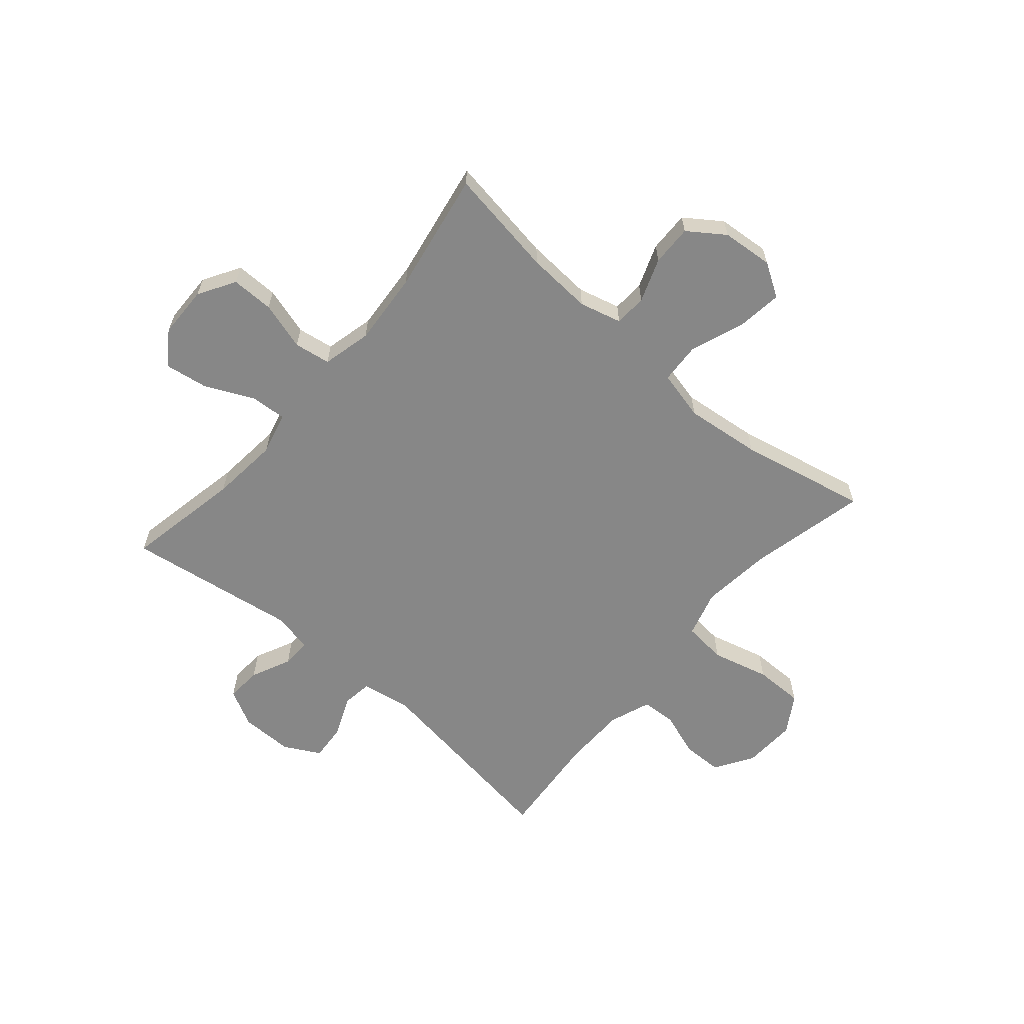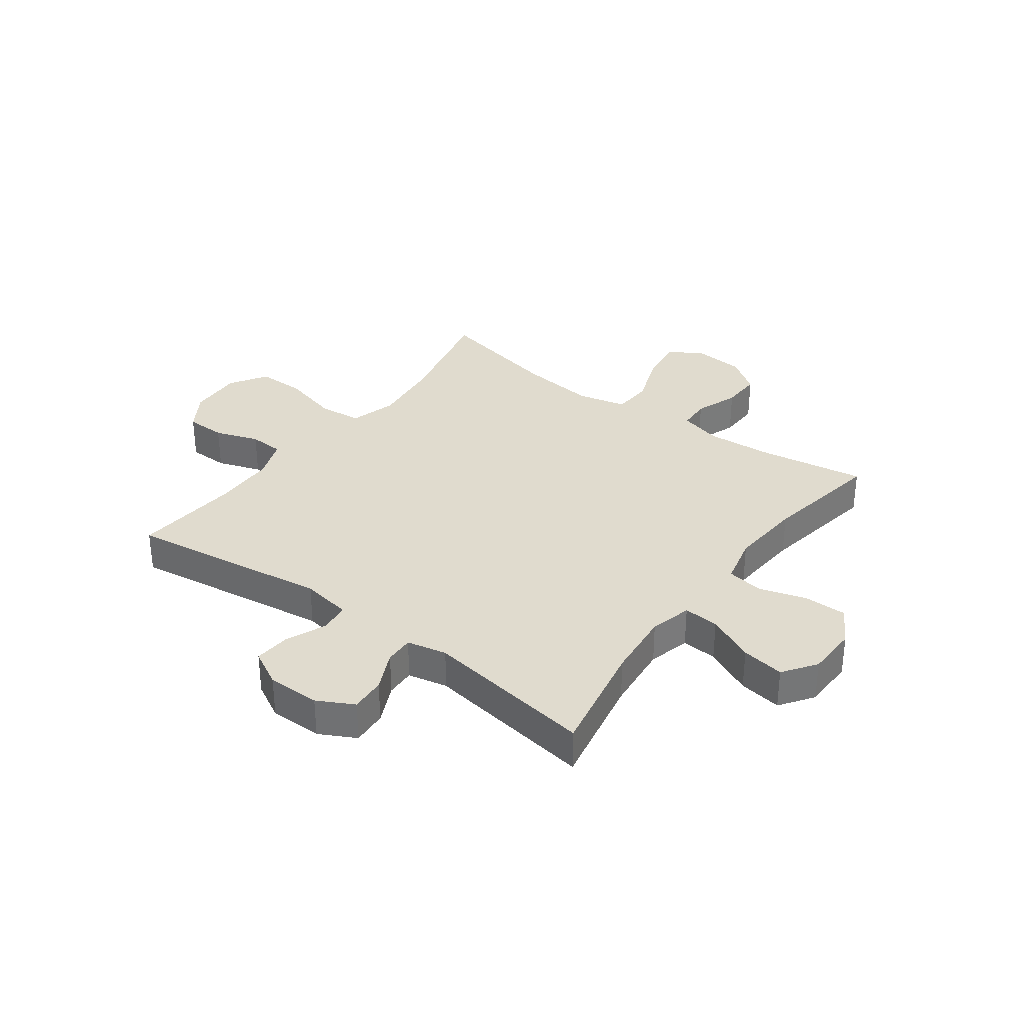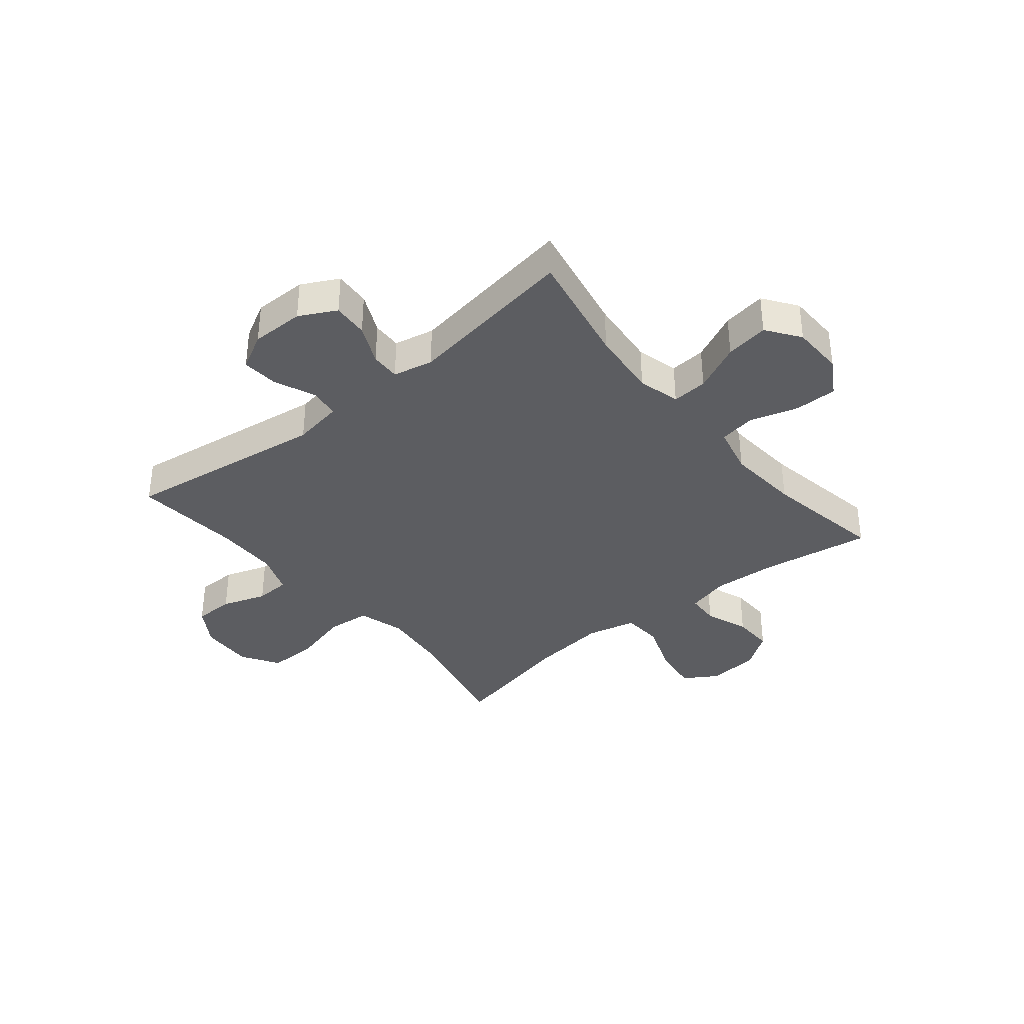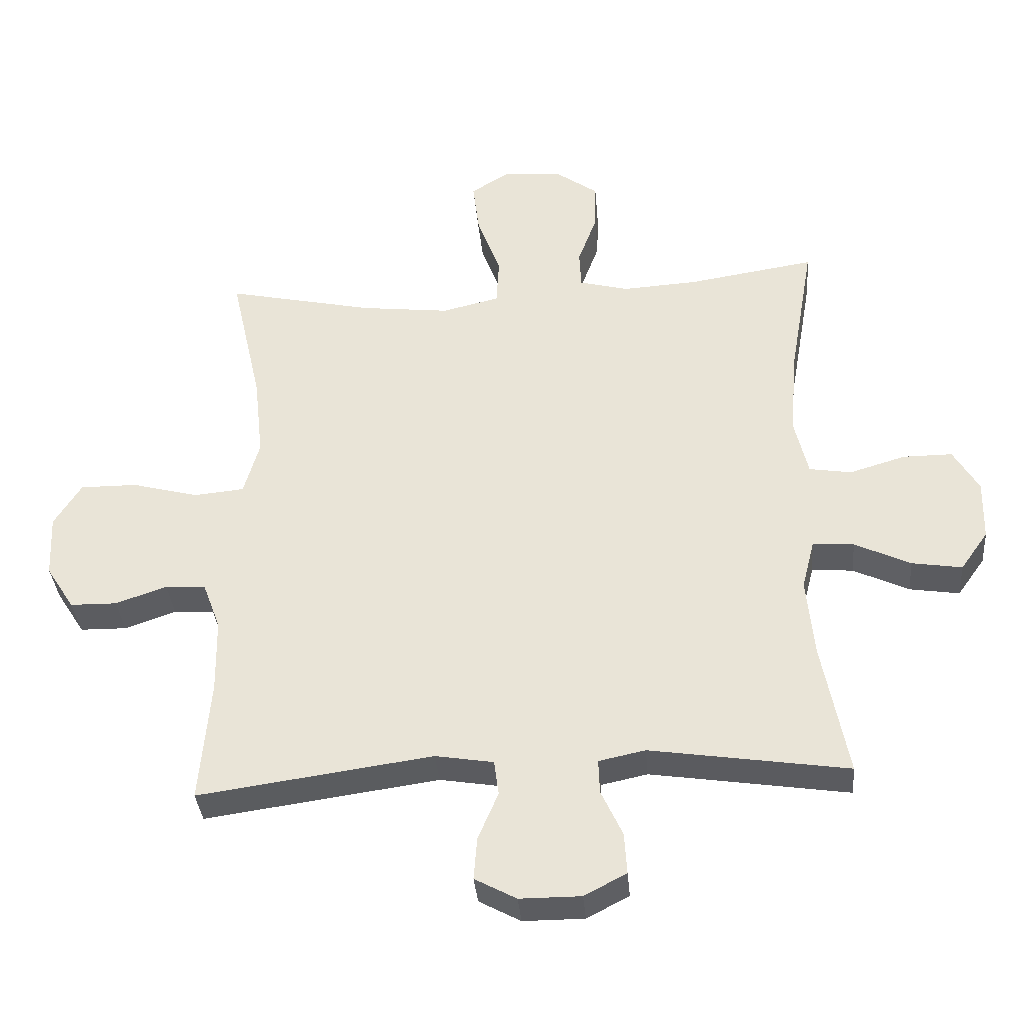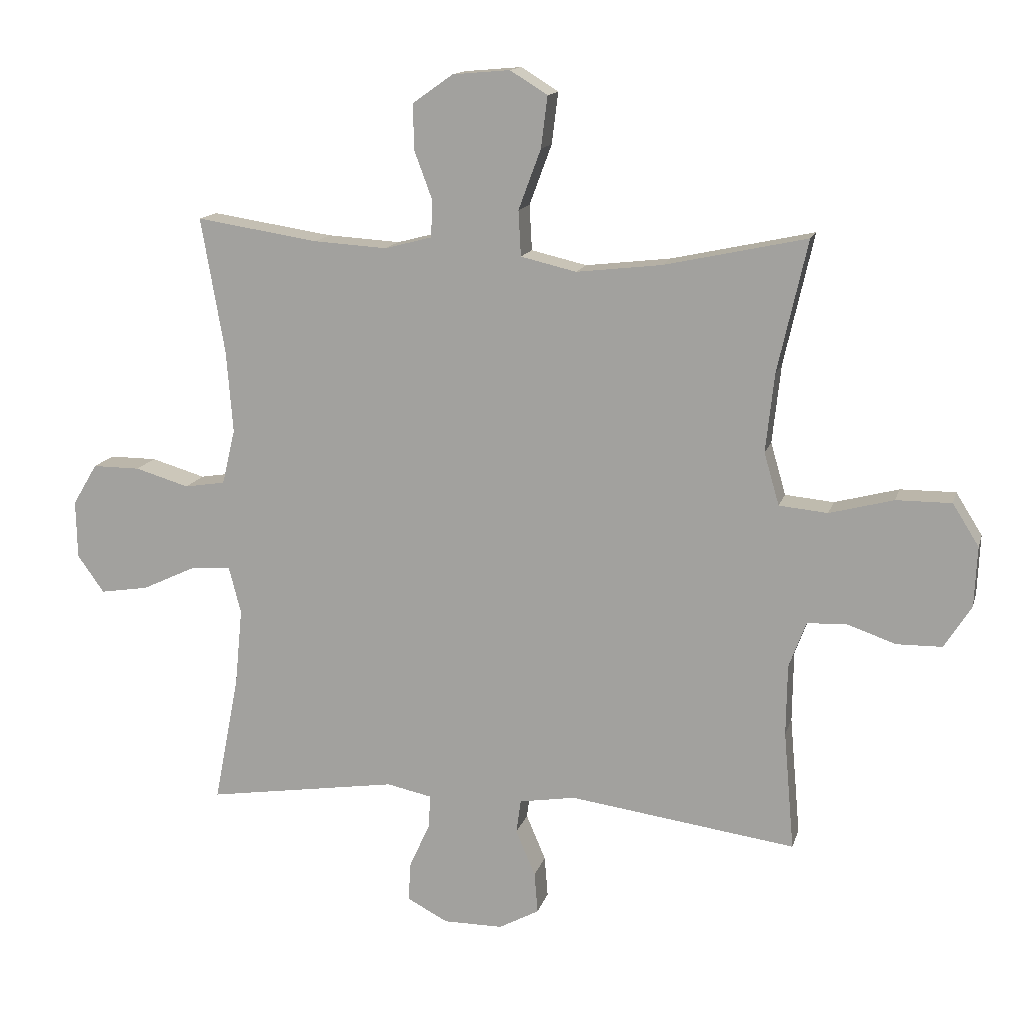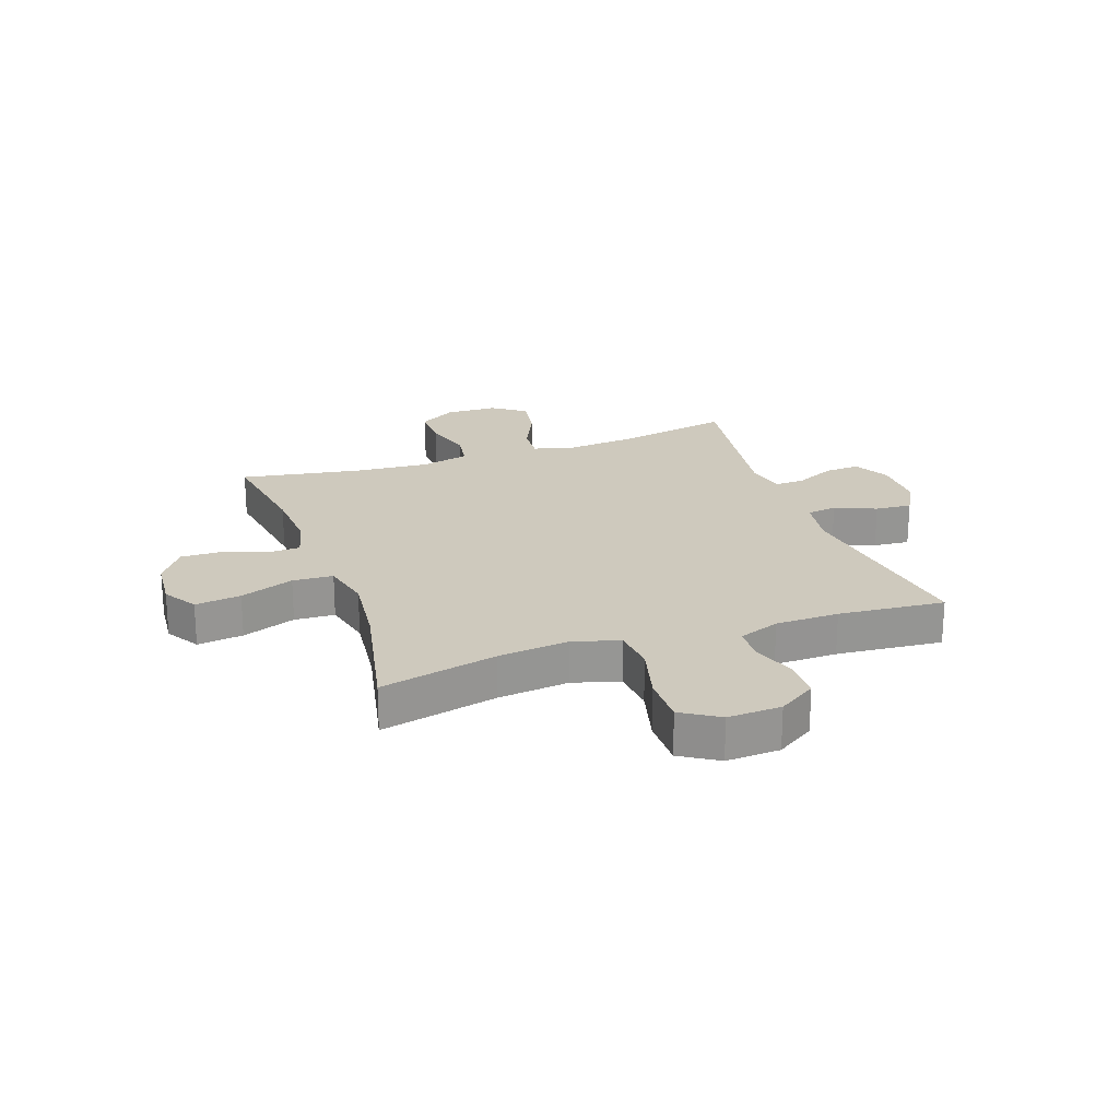
<metadata>
{"format":"obj","ext":"obj","renderer":"f3d","projection":"perspective","resolution":1024,"background":"white","views":[{"elev":-62.4,"azim":-40.7,"up":"+Y"},{"elev":33.6,"azim":-143.6,"up":"+Y"},{"elev":-36.4,"azim":-140.6,"up":"+Y"},{"elev":-35.2,"azim":-175.2,"up":"+Z"},{"elev":14.0,"azim":14.0,"up":"+Z"},{"elev":22.6,"azim":70.6,"up":"+Y"}]}
</metadata>
<code>
o path1018
v 0.4787 0.0375 -0.3073
v 0.4804 0.0375 -0.1919
v 0.5081 0.0375 -0.1171
v 0.5712 0.0375 -0.1141
v 0.6516 0.0375 -0.1416
v 0.7247 0.0375 -0.1407
v 0.7688 0.0375 -0.07171
v 0.7733 0.0375 0.02618
v 0.7306 0.0375 0.09424
v 0.6411 0.0375 0.0938
v 0.5368 0.0375 0.06652
v 0.4579 0.0375 0.07415
v 0.4332 0.0375 0.1593
v 0.4472 0.0375 0.2876
v 0.4957 0.0375 0.5012
v 0.2643 0.0375 0.4516
v 0.126 0.0375 0.4359
v 0.03588 0.0375 0.4572
v 0.03178 0.0375 0.5307
v 0.06814 0.0375 0.6286
v 0.07859 0.0375 0.7119
v 0.01781 0.0375 0.7496
v -0.07533 0.0375 0.7415
v -0.1409 0.0375 0.6951
v -0.1391 0.0375 0.6209
v -0.1096 0.0375 0.5417
v -0.1125 0.0375 0.4829
v -0.1893 0.0375 0.4628
v -0.3077 0.0375 0.4703
v -0.5062 0.0375 0.5012
v -0.4678 0.0375 0.2805
v -0.4574 0.0375 0.1473
v -0.4787 0.0375 0.0579
v -0.5448 0.0375 0.04748
v -0.6324 0.0375 0.07347
v -0.7095 0.0375 0.07382
v -0.7494 0.0375 0.006905
v -0.7474 0.0375 -0.08717
v -0.7042 0.0375 -0.1479
v -0.6257 0.0375 -0.1356
v -0.5382 0.0375 -0.0946
v -0.4733 0.0375 -0.08998
v -0.4535 0.0375 -0.1669
v -0.4656 0.0375 -0.2908
v -0.5062 0.0375 -0.5005
v -0.1953 0.0375 -0.4539
v -0.1225 0.0375 -0.4694
v -0.1242 0.0375 -0.5226
v -0.1579 0.0375 -0.5948
v -0.1621 0.0375 -0.6594
v -0.0957 0.0375 -0.6943
v 0.000631 0.0375 -0.6944
v 0.06605 0.0375 -0.6592
v 0.0607 0.0375 -0.5928
v 0.02896 0.0375 -0.5183
v 0.03627 0.0375 -0.4637
v 0.1276 0.0375 -0.4488
v 0.4957 0.0375 -0.5005
v 0.4787 -0.0375 -0.3073
v 0.4804 -0.0375 -0.1919
v 0.5081 -0.0375 -0.1171
v 0.5712 -0.0375 -0.1141
v 0.6516 -0.0375 -0.1416
v 0.7247 -0.0375 -0.1407
v 0.7688 -0.0375 -0.07171
v 0.7733 -0.0375 0.02618
v 0.7306 -0.0375 0.09424
v 0.6411 -0.0375 0.0938
v 0.5368 -0.0375 0.06652
v 0.4579 -0.0375 0.07415
v 0.4332 -0.0375 0.1593
v 0.4472 -0.0375 0.2876
v 0.4957 -0.0375 0.5012
v 0.2643 -0.0375 0.4516
v 0.126 -0.0375 0.4359
v 0.03588 -0.0375 0.4572
v 0.03178 -0.0375 0.5307
v 0.06814 -0.0375 0.6286
v 0.07859 -0.0375 0.7119
v 0.01781 -0.0375 0.7496
v -0.07533 -0.0375 0.7415
v -0.1409 -0.0375 0.6951
v -0.1391 -0.0375 0.6209
v -0.1096 -0.0375 0.5417
v -0.1125 -0.0375 0.4829
v -0.1893 -0.0375 0.4628
v -0.3077 -0.0375 0.4703
v -0.5062 -0.0375 0.5012
v -0.4678 -0.0375 0.2805
v -0.4574 -0.0375 0.1473
v -0.4787 -0.0375 0.0579
v -0.5448 -0.0375 0.04748
v -0.6324 -0.0375 0.07347
v -0.7095 -0.0375 0.07382
v -0.7494 -0.0375 0.006905
v -0.7474 -0.0375 -0.08717
v -0.7042 -0.0375 -0.1479
v -0.6257 -0.0375 -0.1356
v -0.5382 -0.0375 -0.0946
v -0.4733 -0.0375 -0.08998
v -0.4535 -0.0375 -0.1669
v -0.4656 -0.0375 -0.2908
v -0.5062 -0.0375 -0.5005
v -0.1953 -0.0375 -0.4539
v -0.1225 -0.0375 -0.4694
v -0.1242 -0.0375 -0.5226
v -0.1579 -0.0375 -0.5948
v -0.1621 -0.0375 -0.6594
v -0.0957 -0.0375 -0.6943
v 0.000631 -0.0375 -0.6944
v 0.06605 -0.0375 -0.6592
v 0.0607 -0.0375 -0.5928
v 0.02896 -0.0375 -0.5183
v 0.03627 -0.0375 -0.4637
v 0.1276 -0.0375 -0.4488
v 0.4957 -0.0375 -0.5005
v -0.0957 0.0375 -0.6943
v 0.000631 0.0375 -0.6944
v 0.06605 0.0375 -0.6592
v 0.06605 0.0375 -0.6592
v -0.1621 0.0375 -0.6594
v -0.1621 0.0375 -0.6594
v -0.1579 0.0375 -0.5948
v 0.0607 0.0375 -0.5928
v -0.1242 0.0375 -0.5226
v 0.02896 0.0375 -0.5183
v -0.1225 0.0375 -0.4694
v -0.1225 0.0375 -0.4694
v 0.03627 0.0375 -0.4637
v 0.03627 0.0375 -0.4637
v -0.1953 0.0375 -0.4539
v -0.5062 0.0375 -0.5005
v -0.5062 0.0375 -0.5005
v 0.1276 0.0375 -0.4488
v 0.4957 0.0375 -0.5005
v 0.4957 0.0375 -0.5005
v 0.4787 0.0375 -0.3073
v -0.4656 0.0375 -0.2908
v 0.4804 0.0375 -0.1919
v -0.4535 0.0375 -0.1669
v 0.5081 0.0375 -0.1171
v 0.5081 0.0375 -0.1171
v -0.4733 0.0375 -0.08998
v -0.4733 0.0375 -0.08998
v -0.7474 0.0375 -0.08717
v -0.7042 0.0375 -0.1479
v -0.7042 0.0375 -0.1479
v -0.6257 0.0375 -0.1356
v 0.5712 0.0375 -0.1141
v 0.6516 0.0375 -0.1416
v 0.7247 0.0375 -0.1407
v 0.7688 0.0375 -0.07171
v -0.5382 0.0375 -0.0946
v -0.7494 0.0375 0.006905
v 0.7733 0.0375 0.02618
v -0.7095 0.0375 0.07382
v 0.7306 0.0375 0.09424
v -0.6324 0.0375 0.07347
v -0.5448 0.0375 0.04748
v -0.4787 0.0375 0.0579
v -0.4787 0.0375 0.0579
v -0.4574 0.0375 0.1473
v 0.5368 0.0375 0.06652
v 0.4579 0.0375 0.07415
v 0.4579 0.0375 0.07415
v 0.6411 0.0375 0.0938
v 0.4332 0.0375 0.1593
v -0.4678 0.0375 0.2805
v 0.4472 0.0375 0.2876
v -0.5062 0.0375 0.5012
v -0.5062 0.0375 0.5012
v -0.1893 0.0375 0.4628
v -0.3077 0.0375 0.4703
v 0.126 0.0375 0.4359
v 0.03588 0.0375 0.4572
v 0.03588 0.0375 0.4572
v 0.2643 0.0375 0.4516
v -0.1125 0.0375 0.4829
v -0.1125 0.0375 0.4829
v 0.03178 0.0375 0.5307
v 0.4957 0.0375 0.5012
v 0.4957 0.0375 0.5012
v -0.1096 0.0375 0.5417
v 0.06814 0.0375 0.6286
v -0.1391 0.0375 0.6209
v -0.1409 0.0375 0.6951
v 0.07859 0.0375 0.7119
v 0.07859 0.0375 0.7119
v -0.07533 0.0375 0.7415
v 0.01781 0.0375 0.7496
v -0.0957 -0.0375 -0.6943
v 0.000631 -0.0375 -0.6944
v 0.06605 -0.0375 -0.6592
v 0.06605 -0.0375 -0.6592
v -0.1621 -0.0375 -0.6594
v -0.1621 -0.0375 -0.6594
v -0.1579 -0.0375 -0.5948
v 0.0607 -0.0375 -0.5928
v -0.1242 -0.0375 -0.5226
v 0.02896 -0.0375 -0.5183
v -0.1225 -0.0375 -0.4694
v -0.1225 -0.0375 -0.4694
v 0.03627 -0.0375 -0.4637
v 0.03627 -0.0375 -0.4637
v -0.1953 -0.0375 -0.4539
v -0.5062 -0.0375 -0.5005
v -0.5062 -0.0375 -0.5005
v 0.1276 -0.0375 -0.4488
v 0.4957 -0.0375 -0.5005
v 0.4957 -0.0375 -0.5005
v 0.4787 -0.0375 -0.3073
v -0.4656 -0.0375 -0.2908
v 0.4804 -0.0375 -0.1919
v -0.4535 -0.0375 -0.1669
v 0.5081 -0.0375 -0.1171
v 0.5081 -0.0375 -0.1171
v -0.4733 -0.0375 -0.08998
v -0.4733 -0.0375 -0.08998
v -0.7474 -0.0375 -0.08717
v -0.7042 -0.0375 -0.1479
v -0.7042 -0.0375 -0.1479
v -0.6257 -0.0375 -0.1356
v 0.5712 -0.0375 -0.1141
v 0.6516 -0.0375 -0.1416
v 0.7247 -0.0375 -0.1407
v 0.7688 -0.0375 -0.07171
v -0.5382 -0.0375 -0.0946
v -0.7494 -0.0375 0.006905
v 0.7733 -0.0375 0.02618
v -0.7095 -0.0375 0.07382
v 0.7306 -0.0375 0.09424
v -0.6324 -0.0375 0.07347
v -0.5448 -0.0375 0.04748
v -0.4787 -0.0375 0.0579
v -0.4787 -0.0375 0.0579
v -0.4574 -0.0375 0.1473
v 0.5368 -0.0375 0.06652
v 0.4579 -0.0375 0.07415
v 0.4579 -0.0375 0.07415
v 0.6411 -0.0375 0.0938
v 0.4332 -0.0375 0.1593
v -0.4678 -0.0375 0.2805
v 0.4472 -0.0375 0.2876
v -0.5062 -0.0375 0.5012
v -0.5062 -0.0375 0.5012
v -0.1893 -0.0375 0.4628
v -0.3077 -0.0375 0.4703
v 0.126 -0.0375 0.4359
v 0.03588 -0.0375 0.4572
v 0.03588 -0.0375 0.4572
v 0.2643 -0.0375 0.4516
v -0.1125 -0.0375 0.4829
v -0.1125 -0.0375 0.4829
v 0.03178 -0.0375 0.5307
v 0.4957 -0.0375 0.5012
v 0.4957 -0.0375 0.5012
v -0.1096 -0.0375 0.5417
v 0.06814 -0.0375 0.6286
v -0.1391 -0.0375 0.6209
v -0.1409 -0.0375 0.6951
v 0.07859 -0.0375 0.7119
v 0.07859 -0.0375 0.7119
v -0.07533 -0.0375 0.7415
v 0.01781 -0.0375 0.7496
f 214 205 201
f 199 200 201
f 251 241 243
f 236 217 248
f 205 212 206
f 232 227 233
f 219 222 228
f 217 233 227
f 258 264 263
f 198 199 192
f 213 208 211
f 198 192 193
f 220 222 219
f 238 213 215
f 237 223 240
f 223 224 240
f 227 232 222
f 259 263 260
f 259 258 263
f 252 254 257
f 226 224 225
f 203 208 241
f 214 203 217
f 215 223 237
f 247 242 246
f 246 236 249
f 258 257 254
f 248 241 251
f 212 205 214
f 240 229 231
f 214 201 203
f 251 243 255
f 240 226 229
f 200 199 198
f 248 203 241
f 242 236 246
f 233 217 234
f 234 217 236
f 242 247 244
f 254 252 249
f 240 224 226
f 238 208 213
f 228 222 232
f 230 228 232
f 217 203 248
f 246 249 252
f 241 208 238
f 238 215 237
f 249 236 248
f 264 258 261
f 211 208 209
f 192 199 191
f 203 201 200
f 195 191 197
f 197 191 199
f 257 258 259
f 51 52 110 109
f 52 120 194 110
f 122 51 109 196
f 49 50 108 107
f 53 54 112 111
f 48 49 107 106
f 54 55 113 112
f 128 48 106 202
f 55 130 204 113
f 46 47 105 104
f 133 46 104 207
f 56 57 115 114
f 57 136 210 115
f 58 1 59 116
f 44 45 103 102
f 1 2 60 59
f 43 44 102 101
f 2 142 216 60
f 144 43 101 218
f 38 147 221 96
f 39 40 98 97
f 4 5 63 62
f 5 6 64 63
f 6 7 65 64
f 40 41 99 98
f 3 4 62 61
f 41 42 100 99
f 37 38 96 95
f 7 8 66 65
f 36 37 95 94
f 8 9 67 66
f 35 36 94 93
f 34 35 93 92
f 161 34 92 235
f 32 33 91 90
f 11 165 239 69
f 10 11 69 68
f 9 10 68 67
f 12 13 71 70
f 31 32 90 89
f 13 14 72 71
f 171 31 89 245
f 28 29 87 86
f 17 176 250 75
f 16 17 75 74
f 179 28 86 253
f 18 19 77 76
f 182 16 74 256
f 14 15 73 72
f 26 27 85 84
f 29 30 88 87
f 19 20 78 77
f 25 26 84 83
f 24 25 83 82
f 20 188 262 78
f 23 24 82 81
f 22 23 81 80
f 21 22 80 79
f 140 127 131
f 125 127 126
f 177 169 167
f 162 174 143
f 131 132 138
f 158 159 153
f 145 154 148
f 143 153 159
f 184 189 190
f 124 118 125
f 139 137 134
f 124 119 118
f 146 145 148
f 164 141 139
f 163 166 149
f 149 166 150
f 153 148 158
f 185 186 189
f 185 189 184
f 178 183 180
f 152 151 150
f 129 167 134
f 140 143 129
f 141 163 149
f 173 172 168
f 172 175 162
f 184 180 183
f 174 177 167
f 138 140 131
f 166 157 155
f 140 129 127
f 177 181 169
f 166 155 152
f 126 124 125
f 174 167 129
f 168 172 162
f 159 160 143
f 160 162 143
f 168 170 173
f 180 175 178
f 166 152 150
f 164 139 134
f 154 158 148
f 156 158 154
f 143 174 129
f 172 178 175
f 167 164 134
f 164 163 141
f 175 174 162
f 190 187 184
f 137 135 134
f 118 117 125
f 129 126 127
f 121 123 117
f 123 125 117
f 183 185 184

</code>
